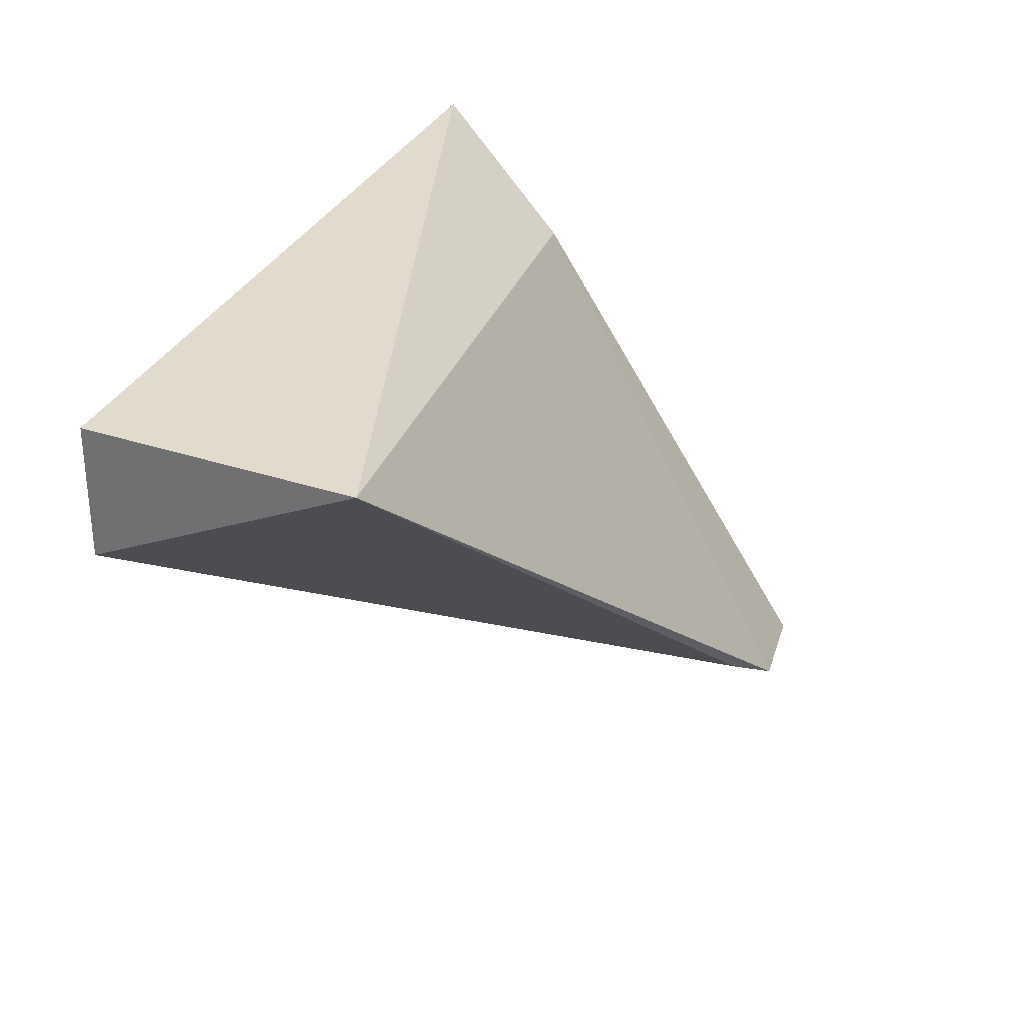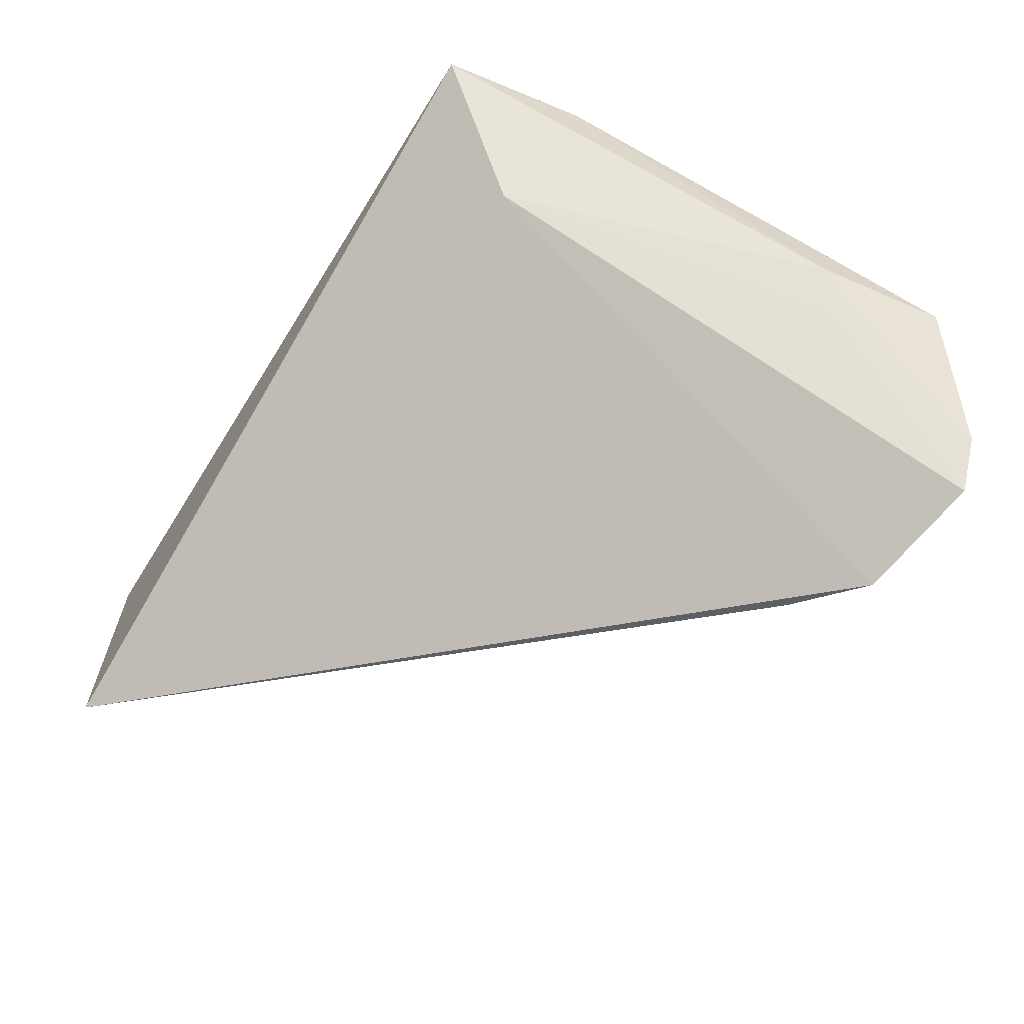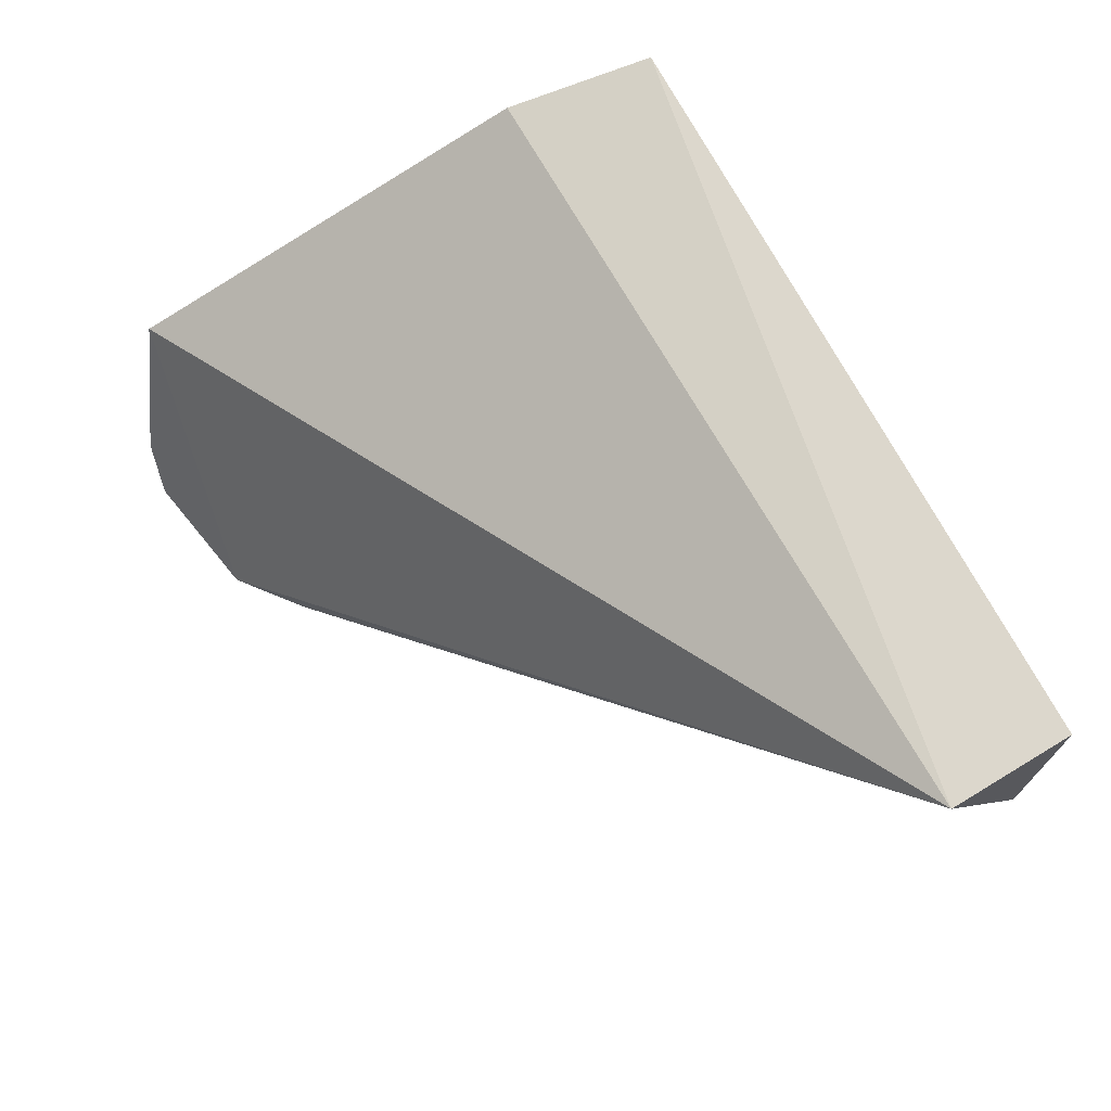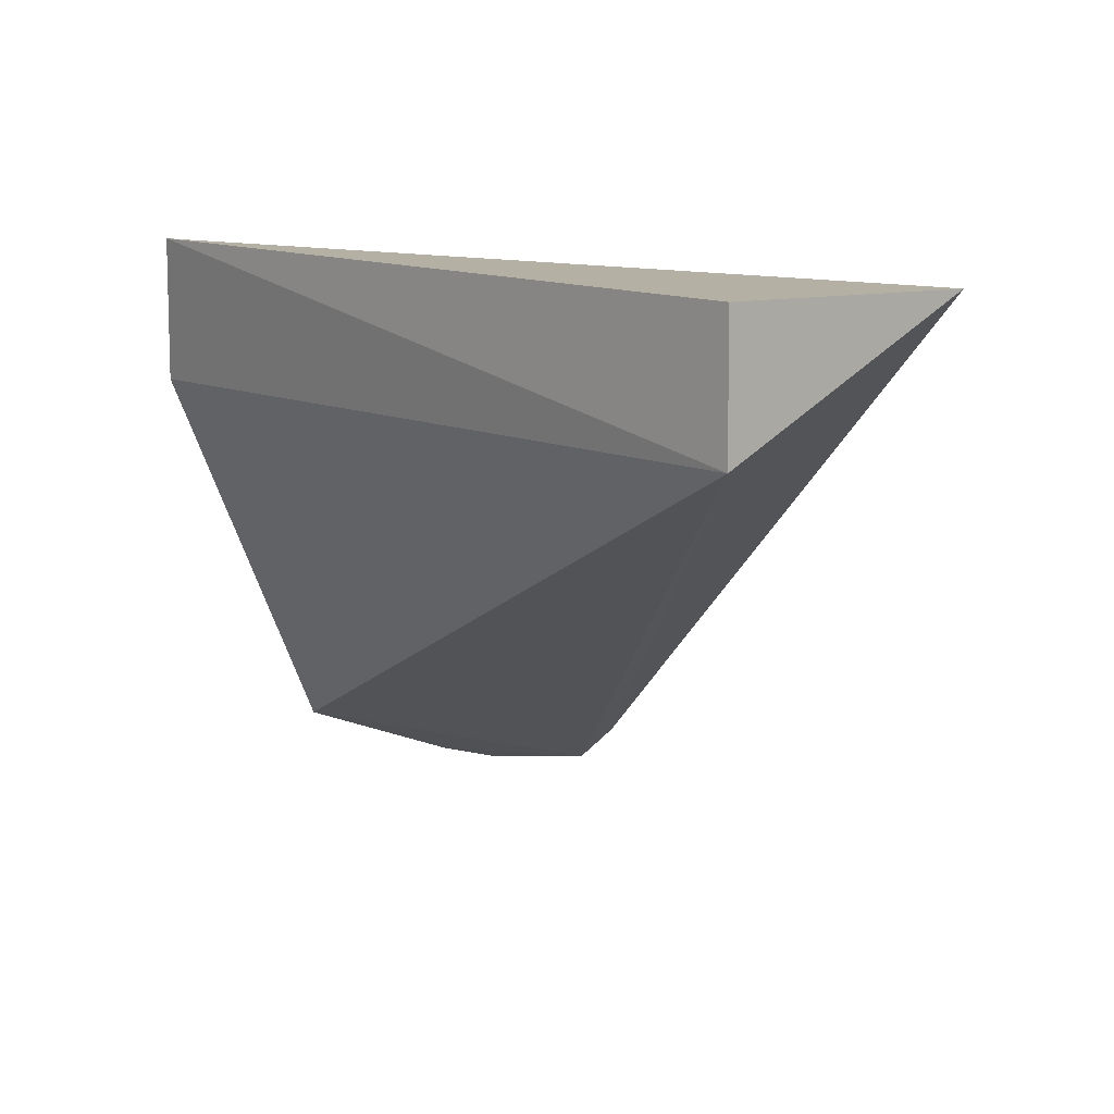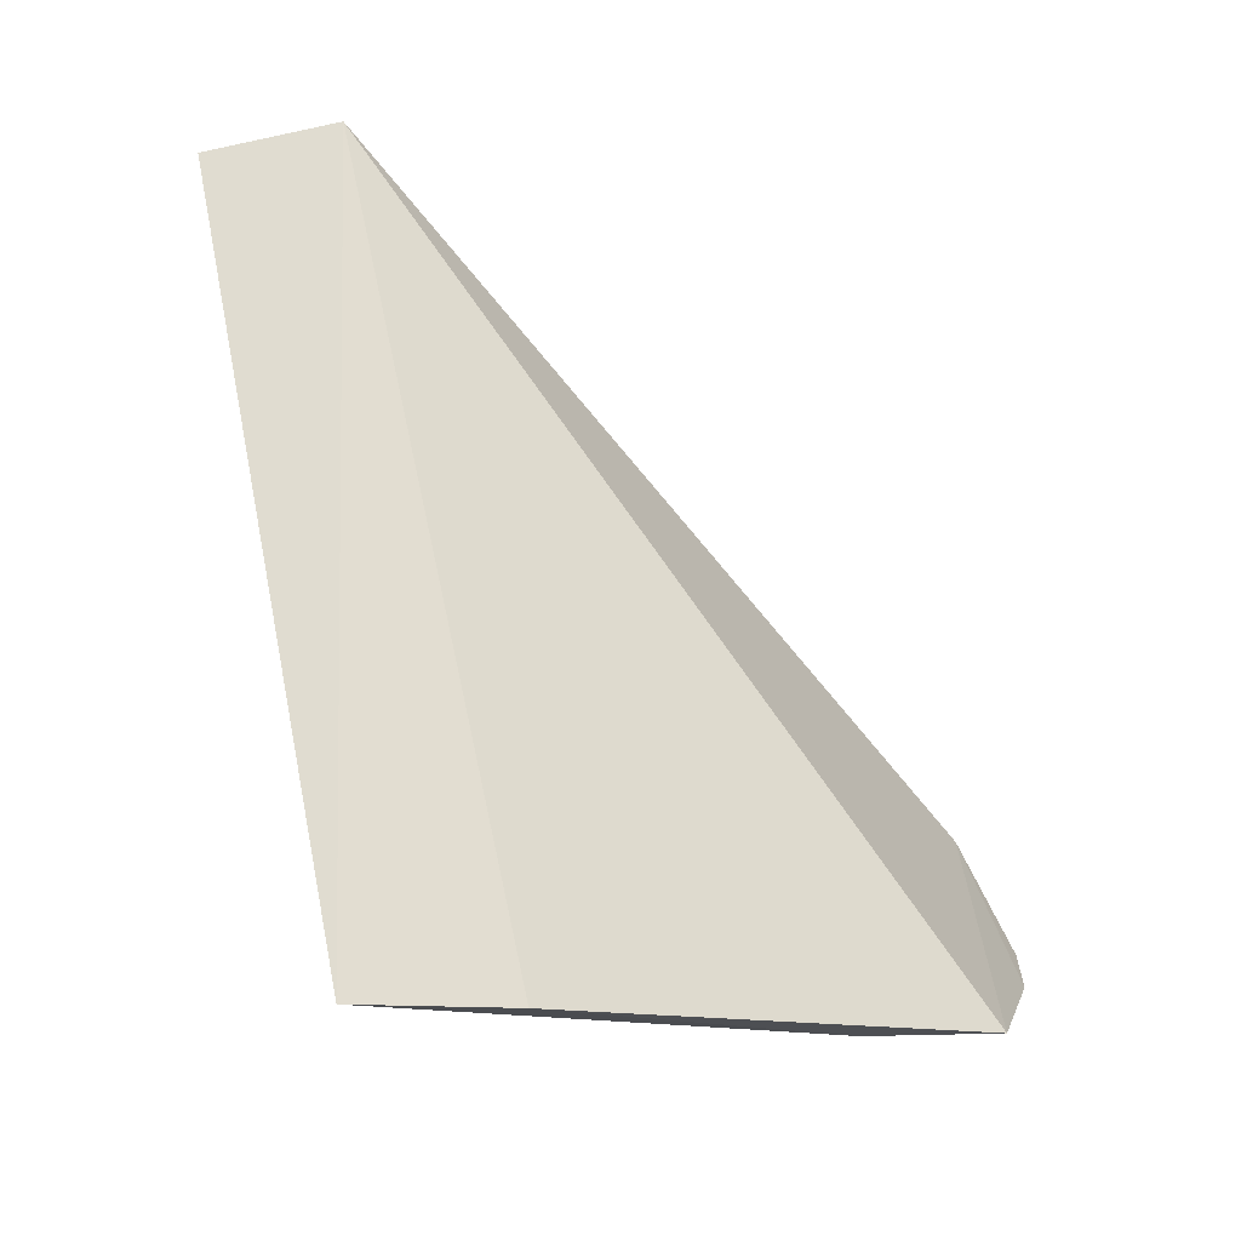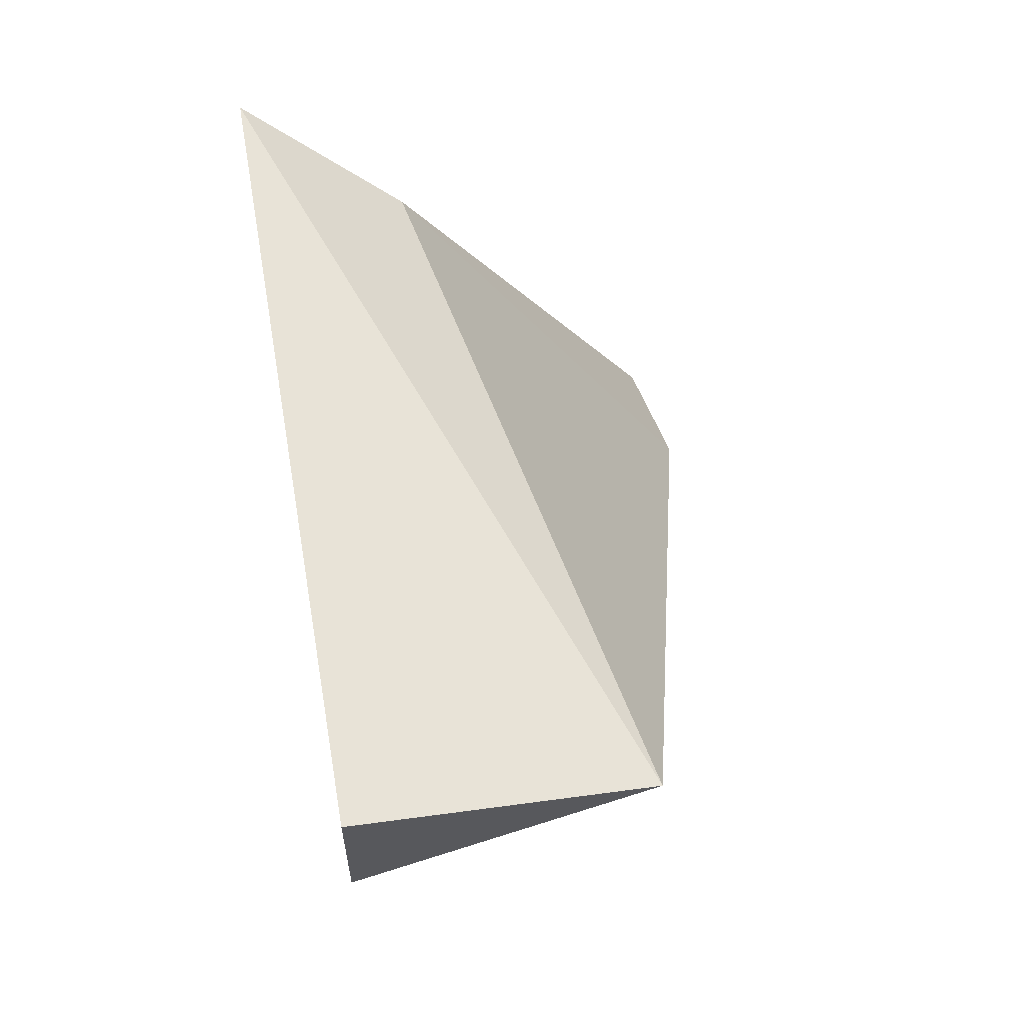
<metadata>
{"format":"obj","ext":"obj","renderer":"f3d","projection":"perspective","resolution":1024,"background":"white","views":[{"elev":31.6,"azim":115.1,"up":"+Y"},{"elev":-65.3,"azim":-124.1,"up":"+Z"},{"elev":71.8,"azim":59.3,"up":"+Z"},{"elev":9.8,"azim":49.2,"up":"+Y"},{"elev":71.0,"azim":-103.5,"up":"+Z"},{"elev":60.0,"azim":81.8,"up":"+Y"}]}
</metadata>
<code>
v -0.01382 0.004373 0.04683
v -0.01379 6.365e-05 0.04683
v -0.01377 0.004383 0.0378
v -0.03571 -0.01413 0.0324
v -0.04037 0.0005582 0.04685
v -0.03331 -0.01254 0.03308
v -0.03925 0.00531 0.04752
v -0.04293 -0.01264 0.03948
v -0.0374 0.001717 0.04248
v -0.04209 -0.008497 0.03984
v -0.03985 -0.01482 0.03319
v -0.04124 -0.009139 0.03852
v -0.0411 -0.01449 0.03467
v -0.04251 -0.01225 0.03871
f 1 2 3
f 6 3 2
f 6 2 4
f 6 4 3
f 7 5 2
f 7 2 1
f 7 1 3
f 8 4 2
f 8 2 5
f 9 7 3
f 9 3 4
f 10 8 5
f 10 5 7
f 10 7 9
f 11 9 4
f 12 10 9
f 12 9 11
f 13 11 4
f 13 4 8
f 13 12 11
f 13 10 12
f 14 13 8
f 14 8 10
f 14 10 13

</code>
